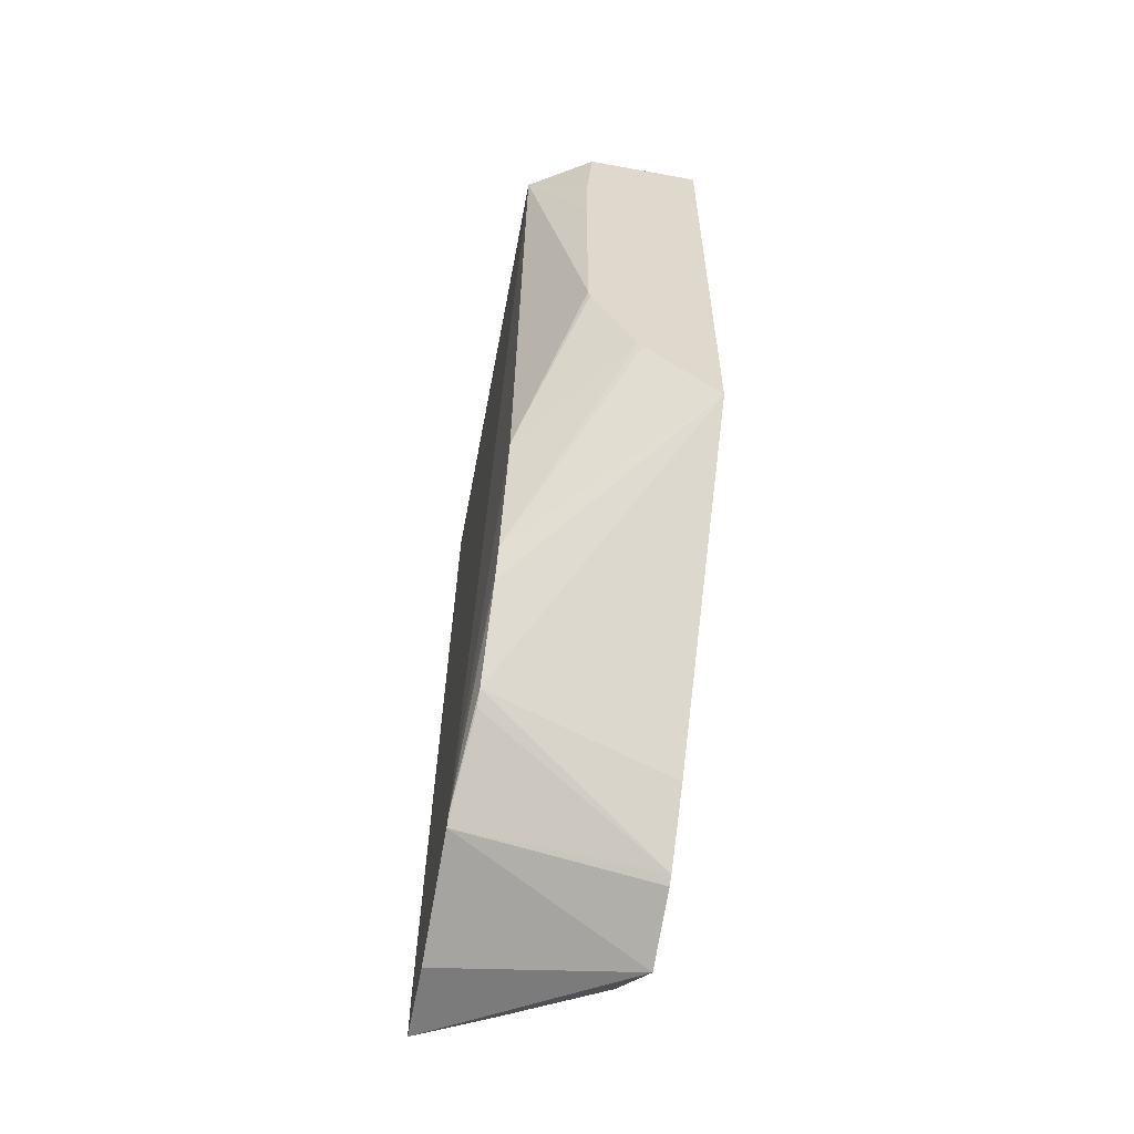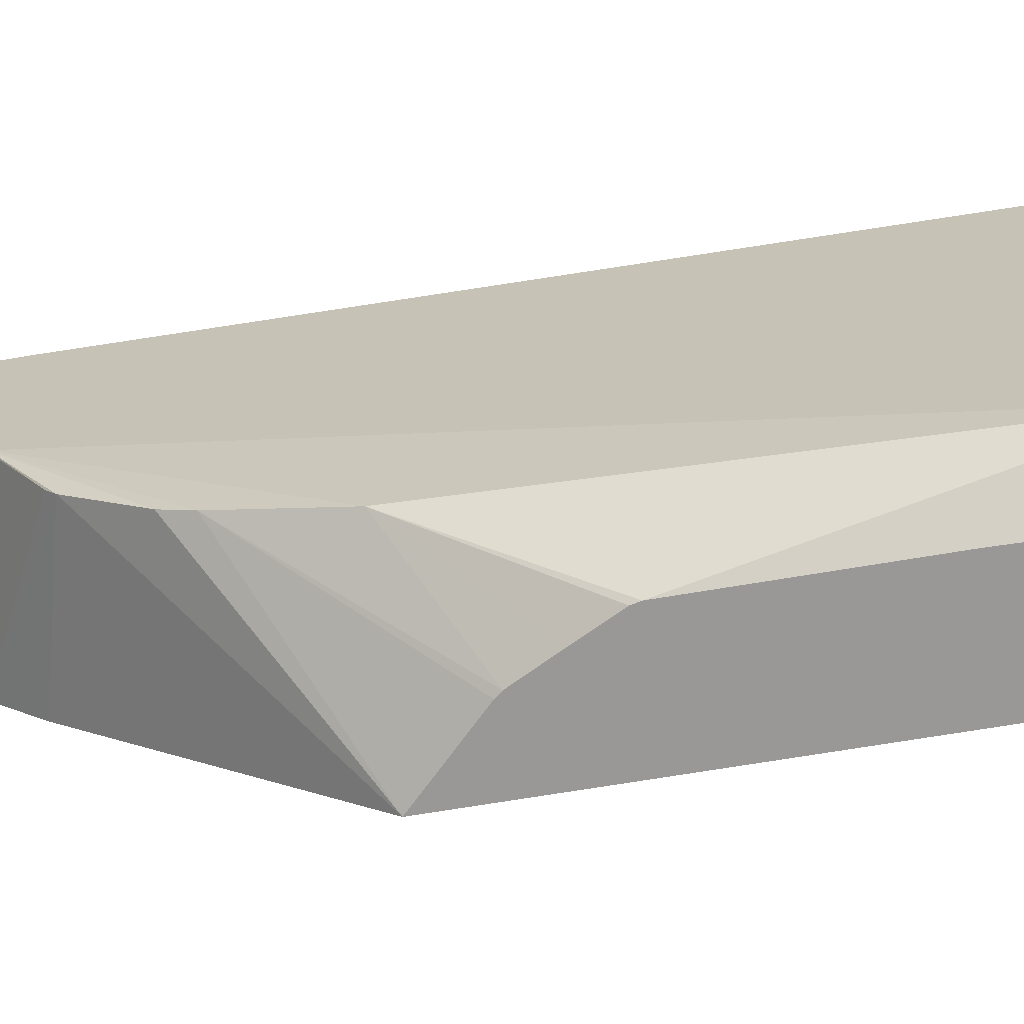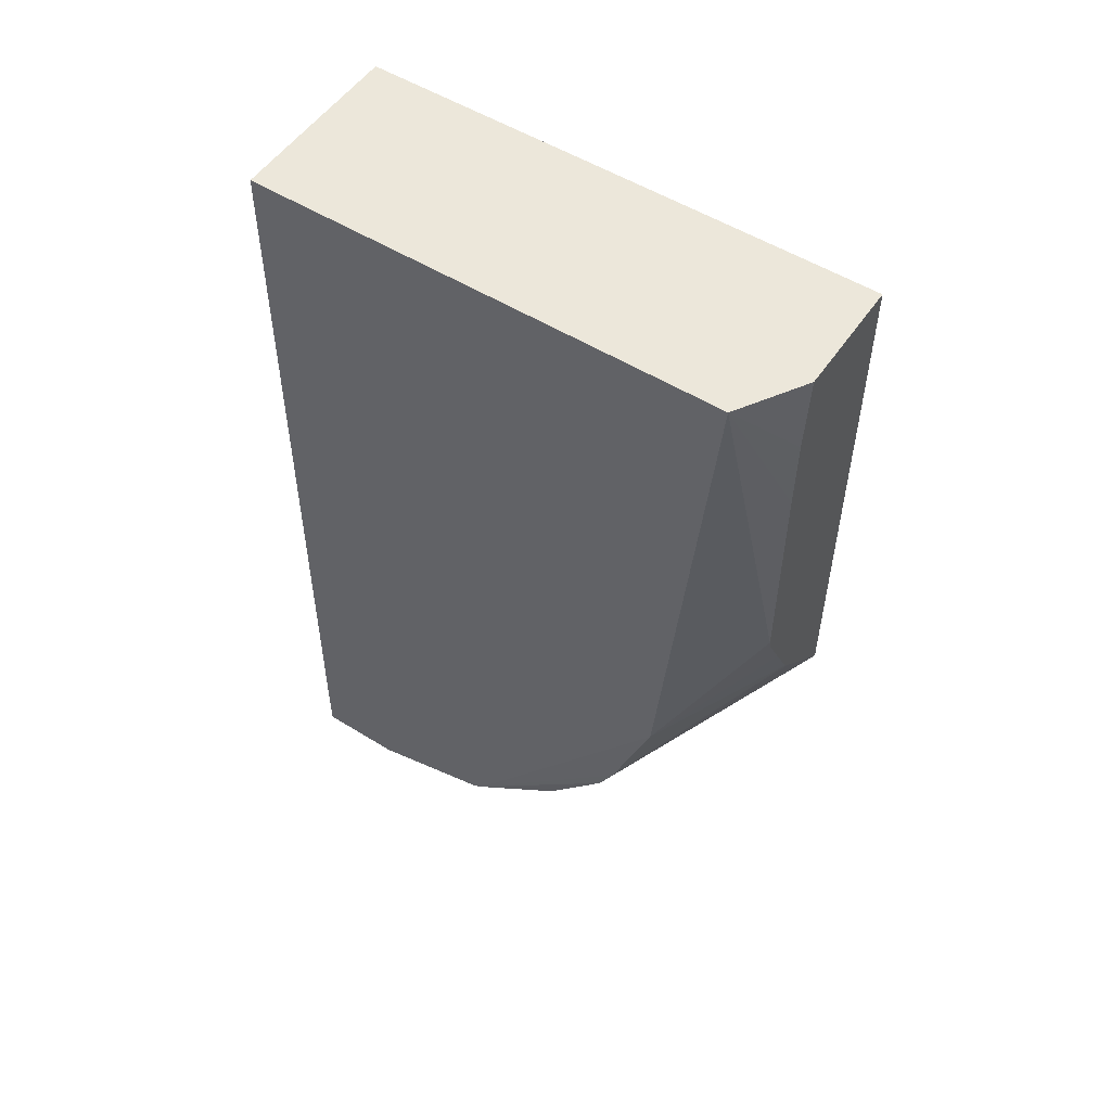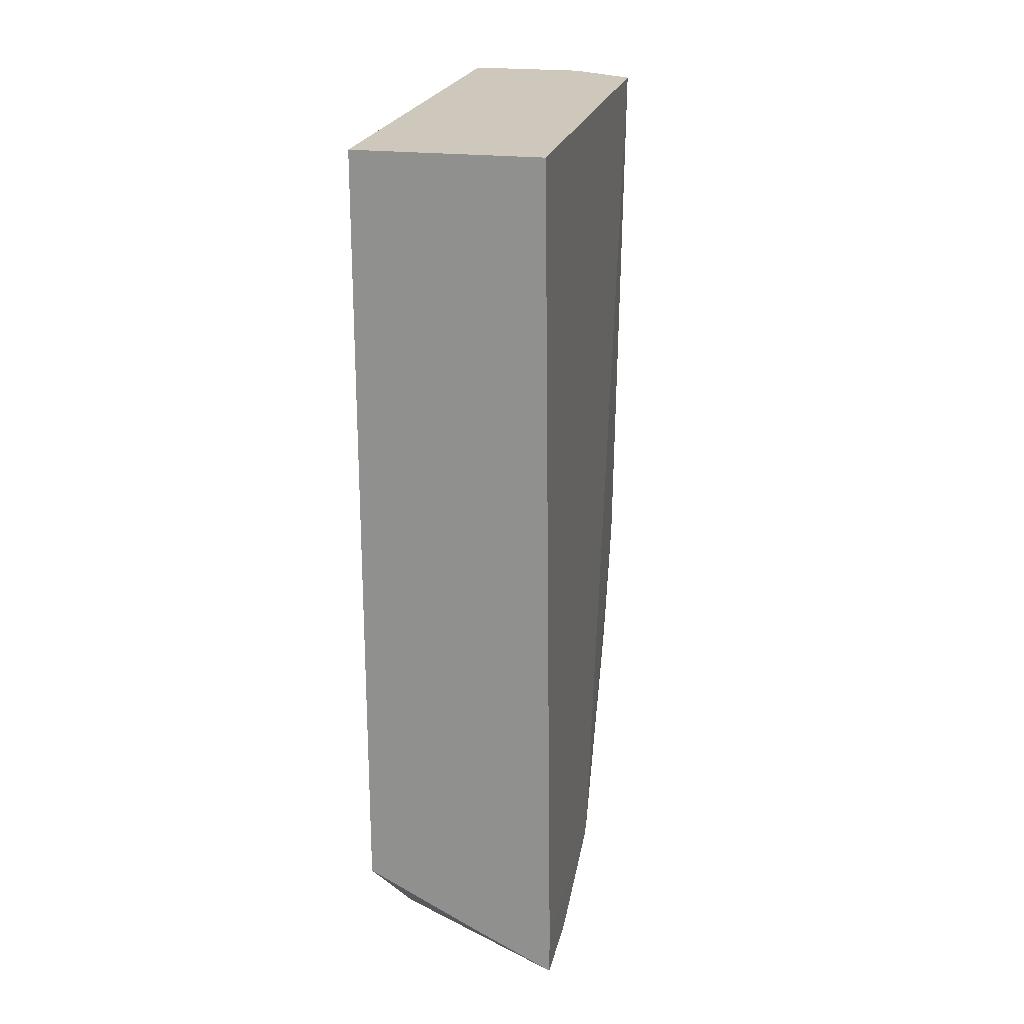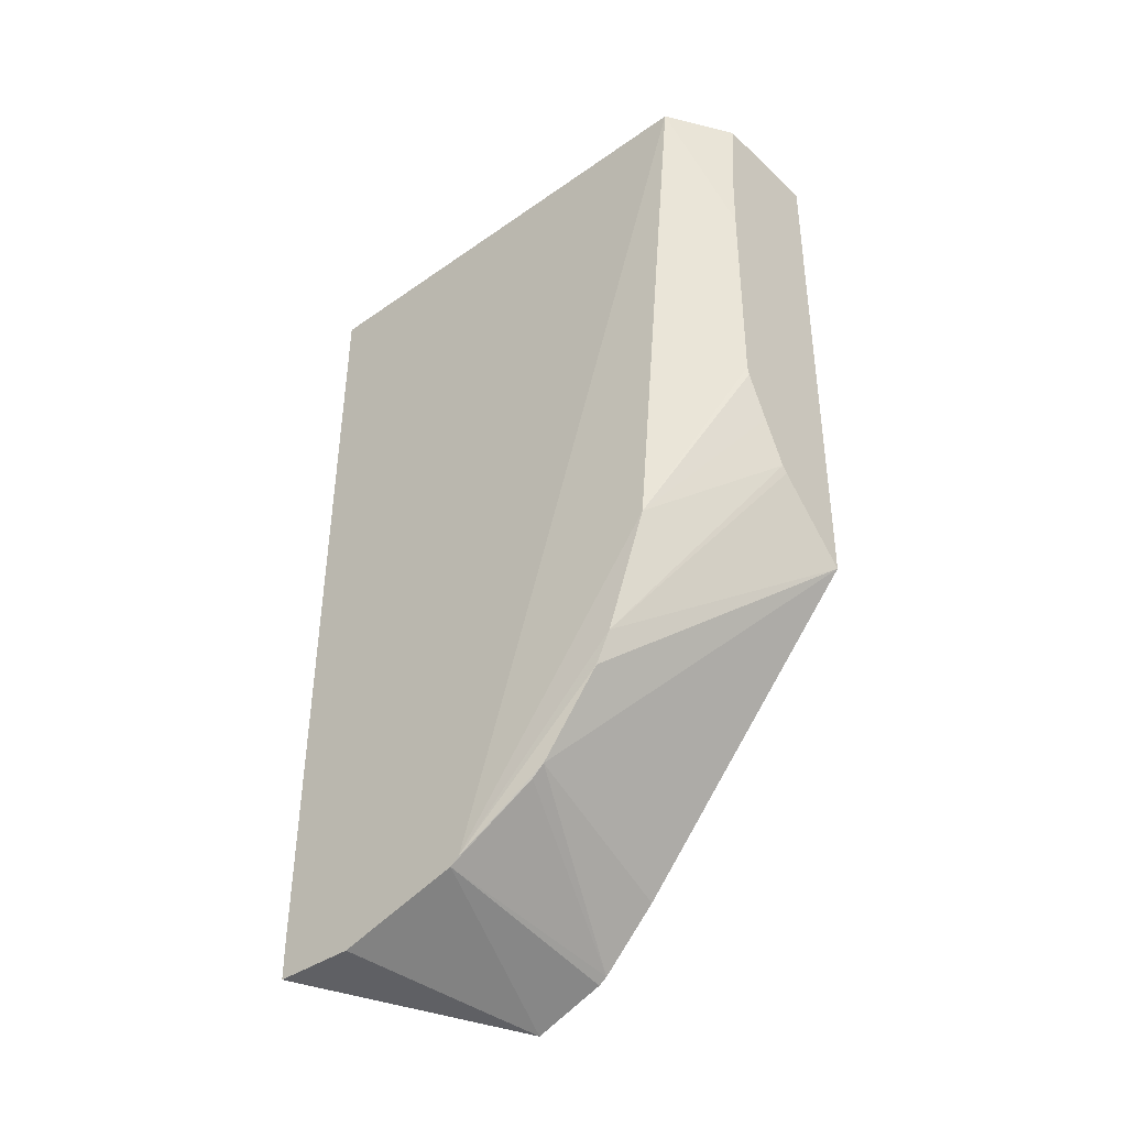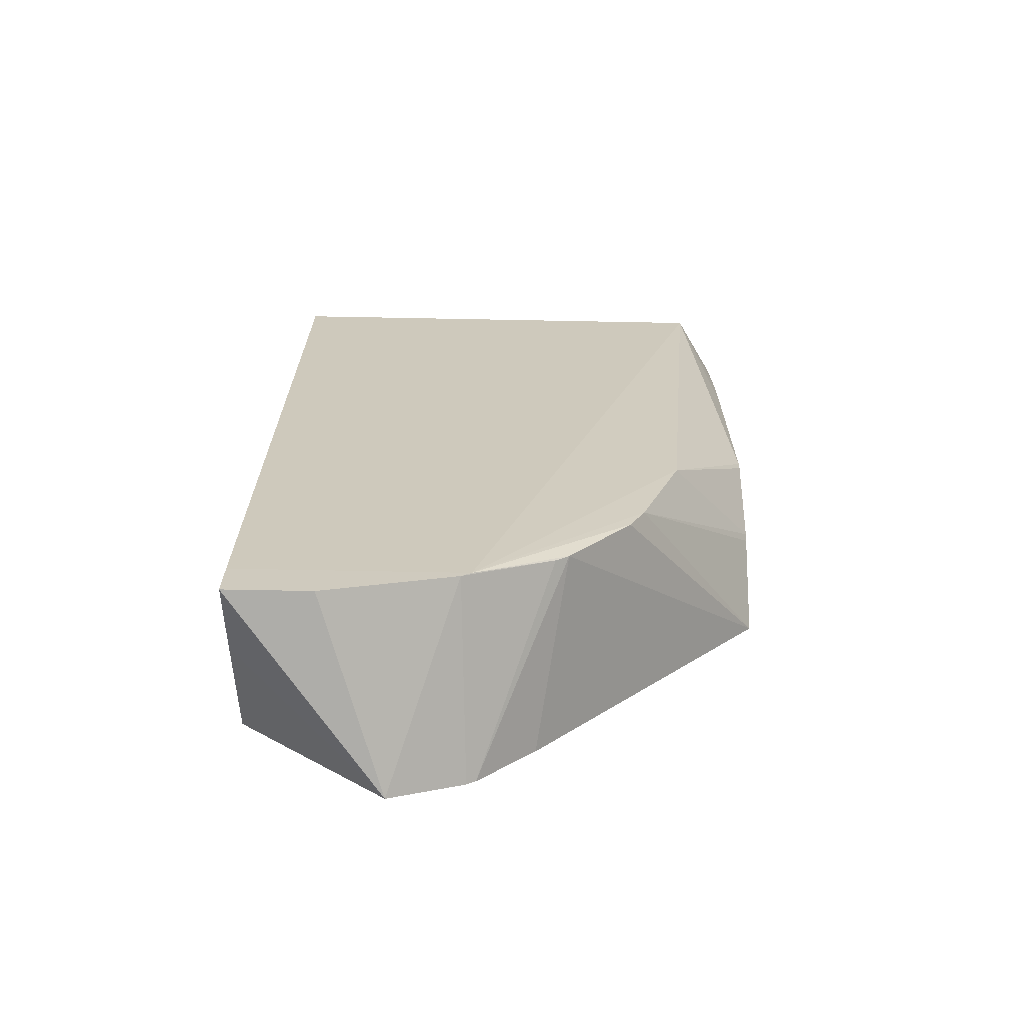
<metadata>
{"format":"obj","ext":"obj","renderer":"f3d","projection":"perspective","resolution":1024,"background":"white","views":[{"elev":-58.2,"azim":-10.7,"up":"+Z"},{"elev":-68.7,"azim":-80.4,"up":"+Y"},{"elev":53.2,"azim":-56.4,"up":"+Z"},{"elev":21.8,"azim":-168.0,"up":"+Z"},{"elev":-39.1,"azim":-48.7,"up":"+Z"},{"elev":-67.0,"azim":-91.1,"up":"+Z"}]}
</metadata>
<code>
v 0.2356 0.2328 -0.004377
v 0.2408 -0.02144 0.4264
v 0.2408 0.2328 0.4264
v 0.3368 -0.04287 0.4264
v 0.2754 -0.04287 0.4264
v 0.2713 -0.04287 0.3488
v 0.2721 -0.04287 0.3868
v 0.2713 -0.04287 0.2366
v 0.2958 -0.04287 0.1857
v 0.2724 -0.04287 0.232
v 0.2839 -0.04287 0.209
v 0.2408 0.004114 0.1469
v 0.2356 0.1152 -0.004377
v 0.2408 0.0263 0.08573
v 0.2408 0.03448 0.06933
v 0.2408 0.06735 0.0286
v 0.3368 -0.04287 0.1441
v 0.3368 0.08216 0.001399
v 0.3368 0.1117 -0.02813
v 0.2408 0.07418 0.02312
v 0.2356 0.1204 -0.008178
v 0.3368 0.1163 -0.03121
v 0.3368 0.155 -0.04551
v 0.2356 0.1882 -0.02755
v 0.2356 0.2328 -0.02755
v 0.2768 0.2328 -0.006958
v 0.3368 0.2328 0.0243
v 0.2985 -0.04287 0.1823
v 0.3368 0.2328 0.4264
f 18 23 27
f 26 27 23
f 26 1 27
f 13 2 1
f 25 13 1
f 24 25 23
f 25 26 23
f 24 13 25
f 18 22 23
f 20 16 13
f 25 1 26
f 19 22 18
f 29 4 27
f 17 27 4
f 6 17 4
f 9 17 6
f 28 17 9
f 28 14 17
f 28 9 14
f 14 9 12
f 14 15 17
f 29 3 4
f 29 27 3
f 27 1 3
f 18 27 17
f 21 13 24
f 21 20 13
f 21 23 22
f 21 24 23
f 2 3 1
f 2 4 3
f 5 6 4
f 7 6 5
f 7 2 6
f 7 5 2
f 8 6 2
f 8 9 6
f 10 9 8
f 11 9 10
f 11 12 9
f 5 4 2
f 10 8 12
f 11 10 12
f 21 19 20
f 16 19 18
f 16 18 17
f 16 17 15
f 20 19 16
f 13 15 14
f 13 14 12
f 13 12 2
f 8 2 12
f 16 15 13
f 21 22 19

</code>
